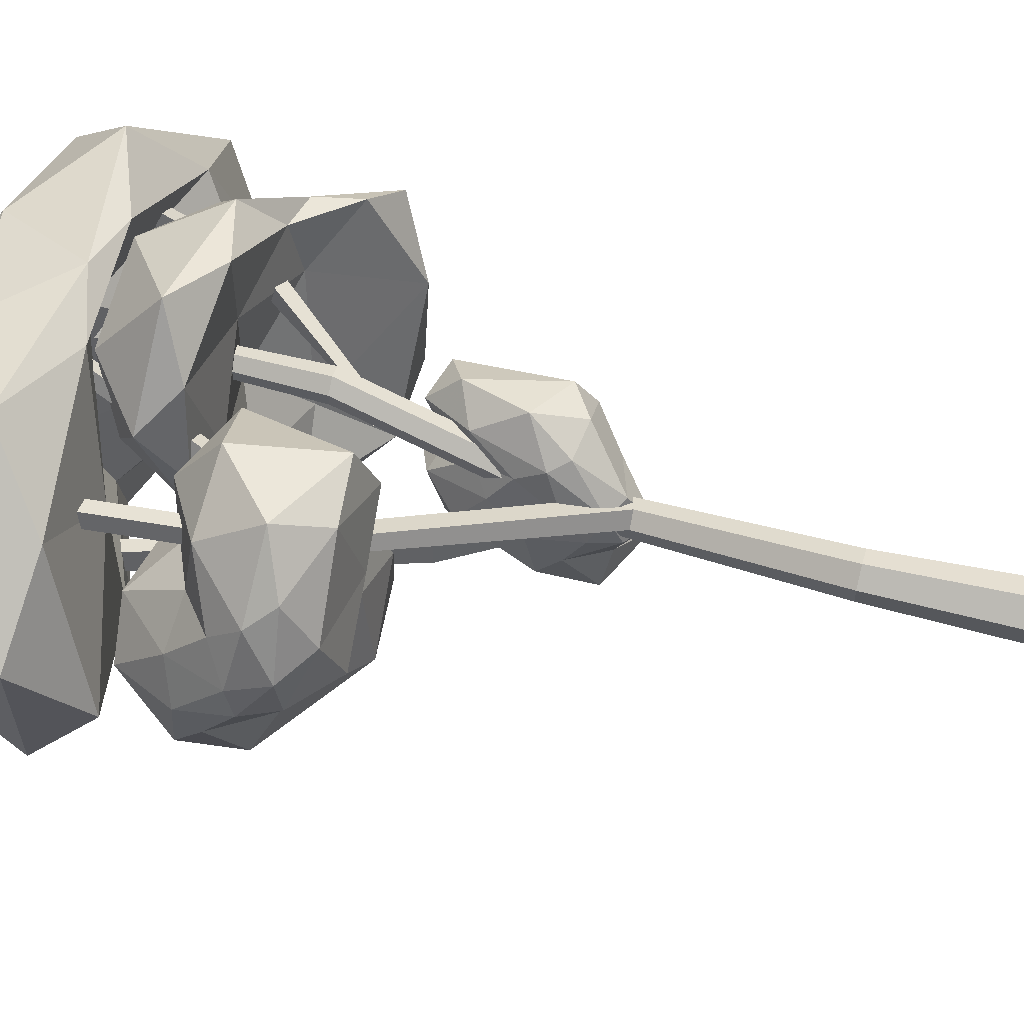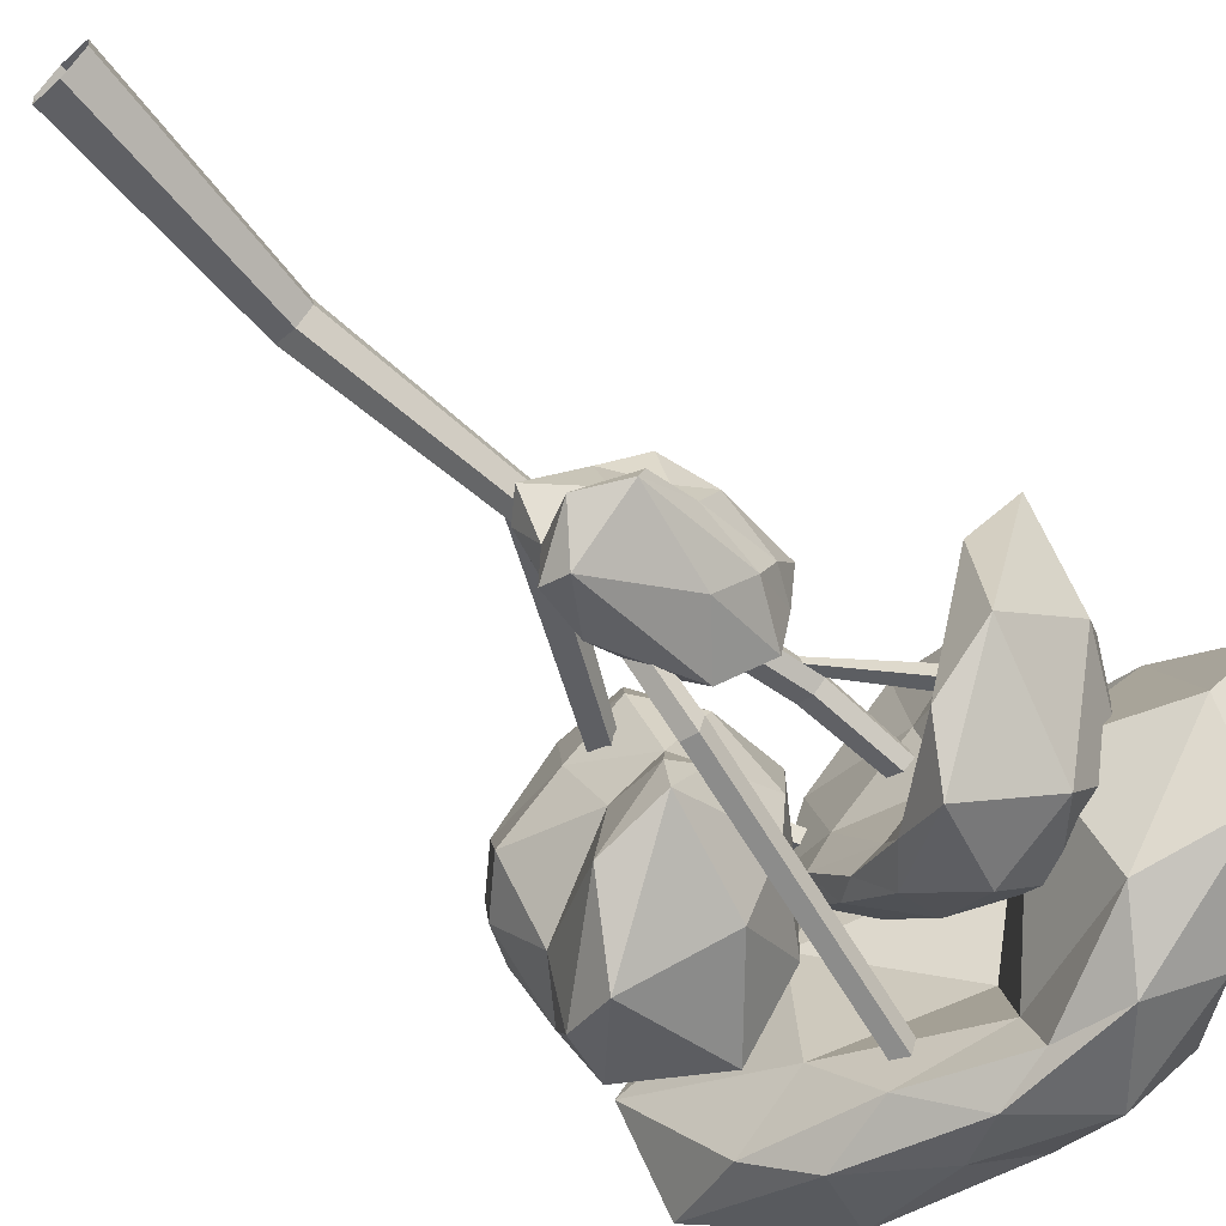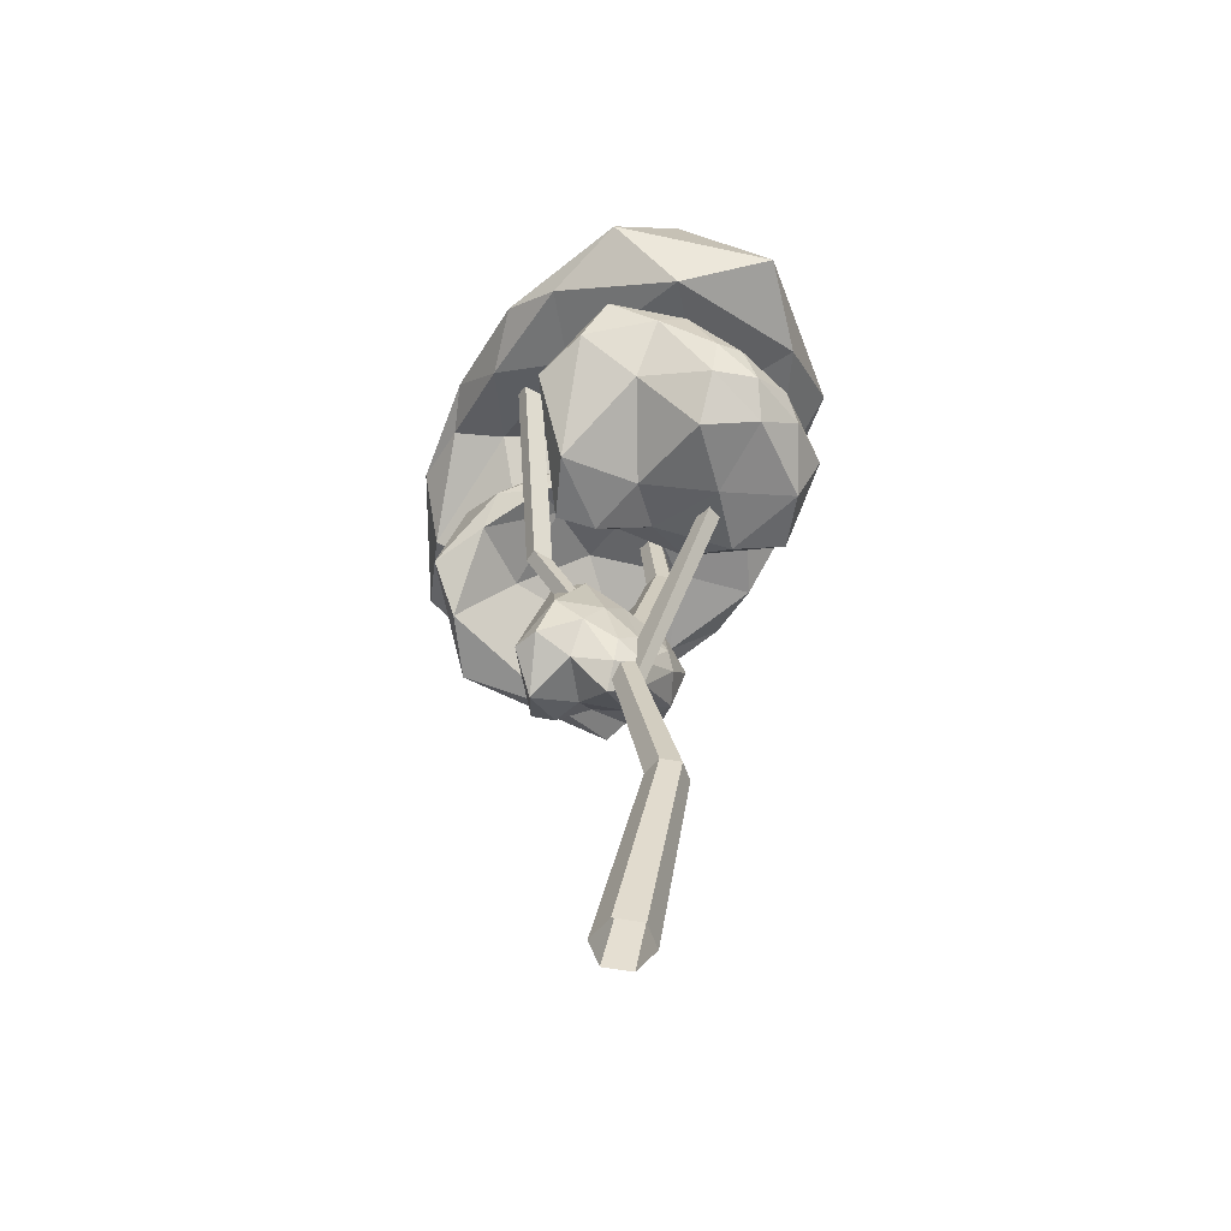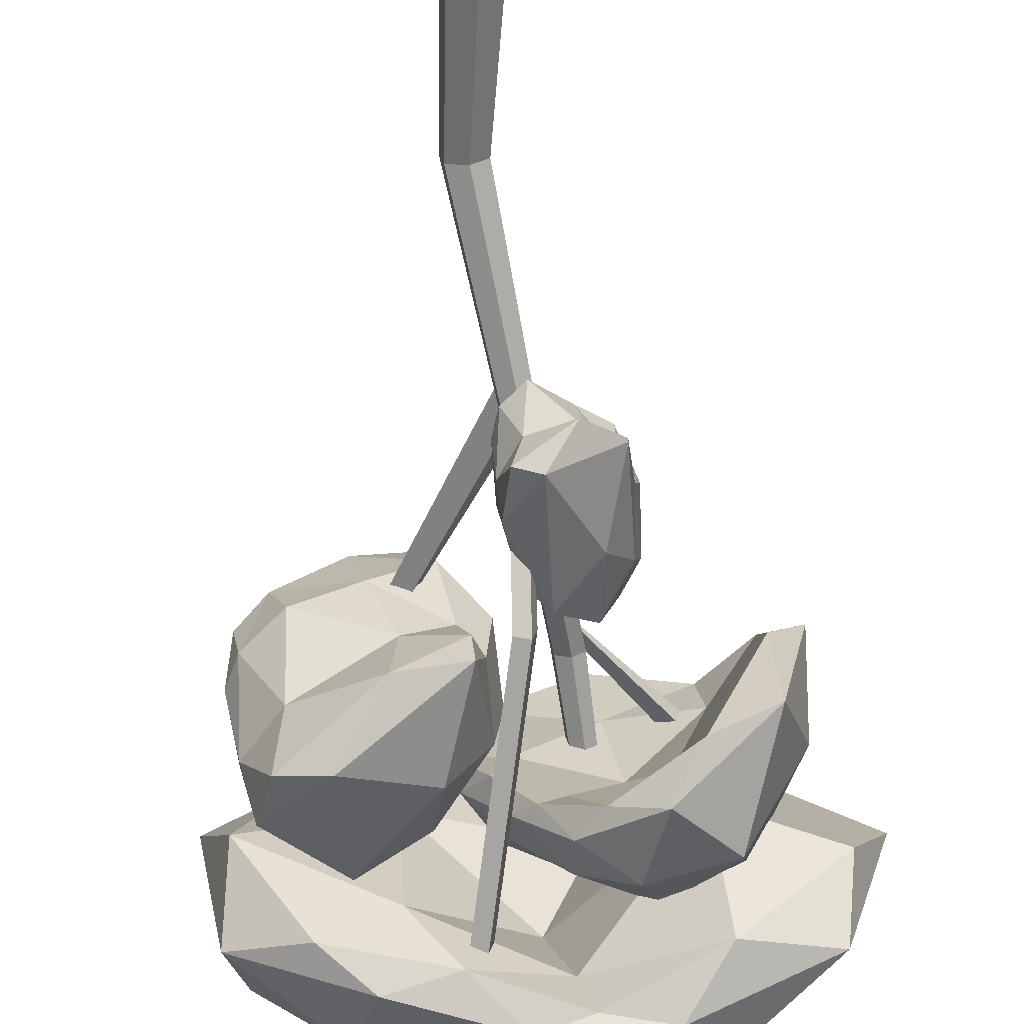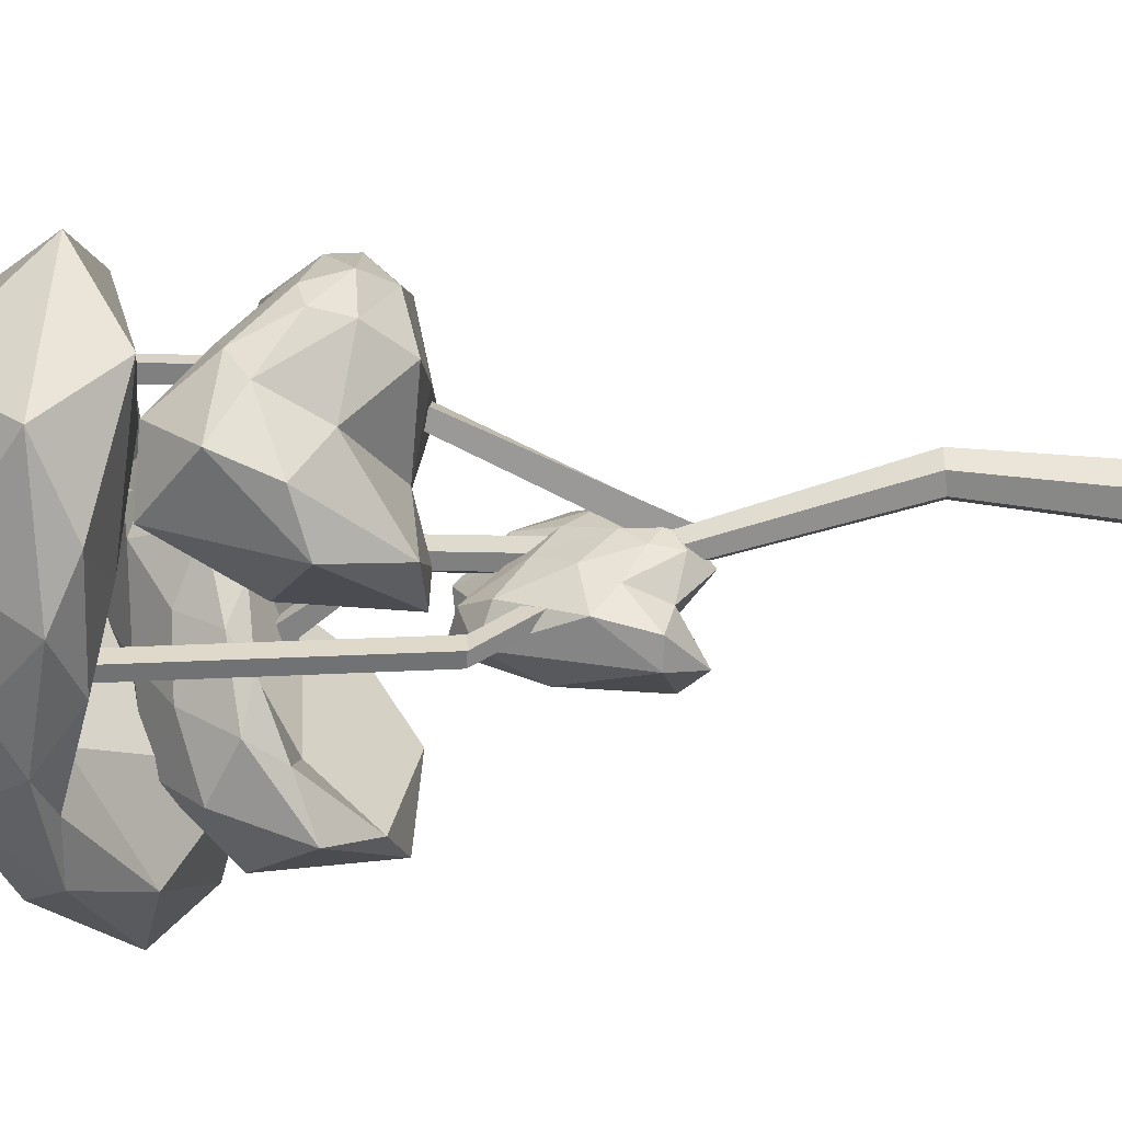
<metadata>
{"format":"obj","ext":"obj","renderer":"f3d","projection":"perspective","resolution":1024,"background":"white","views":[{"elev":53.9,"azim":-74.1,"up":"+Z"},{"elev":-64.8,"azim":44.6,"up":"+Z"},{"elev":-60.0,"azim":-111.6,"up":"+Y"},{"elev":-66.1,"azim":4.4,"up":"+Z"},{"elev":-46.5,"azim":-83.5,"up":"+Z"}]}
</metadata>
<code>
o Tree_Type3_04_Circle.335
v 0.04611 2.317 -0.07319
v -0.04778 2.548 -0.5431
v 0.4908 2.583 -0.2206
v 0.4312 2.699 0.2488
v 0.006545 2.716 0.3223
v -0.1451 2.599 -0.07972
v 0.3527 3.077 -0.3962
v 0.5175 3.297 -0.000645
v 0.2819 3.328 0.3842
v -0.06001 2.978 0.1683
v -0.05732 3.276 -0.2497
v 0.2048 3.38 -0.004916
v 0.3144 2.565 -0.1398
v 0.01071 2.502 -0.3101
v 0.2756 2.374 -0.4519
v -0.1305 2.719 -0.2892
v -0.09342 2.435 -0.08596
v 0.2525 2.536 0.1226
v 0.4525 2.766 -0.01163
v 0.001423 2.445 0.141
v 0.2102 2.683 0.3915
v -0.1051 2.516 0.08568
v -0.1118 2.854 -0.4591
v -0.1435 2.902 -0.161
v 0.4901 2.54 -0.3681
v 0.1053 2.571 -0.6124
v 0.5366 2.965 0.1311
v 0.5094 2.858 -0.1138
v 0.1218 2.954 0.4547
v 0.3888 2.808 0.414
v -0.1323 2.723 0.0452
v -0.05583 2.82 0.2676
v 0.08749 3.365 -0.4022
v 0.4843 3.224 -0.1797
v 0.4969 3.437 0.2384
v 0.06448 3.228 0.2918
v -0.07336 3.107 -0.01652
v 0.2991 3.539 -0.1798
v 0.08803 3.452 -0.1266
v 0.4042 3.495 0.0141
v 0.2699 3.507 0.1934
v 0.04548 3.206 0.09789
v -1.198 3.431 0.009787
v -1.269 3.926 -0.7611
v -0.3087 3.5 -0.289
v -0.4929 3.472 0.514
v -1.313 3.676 0.6027
v -1.543 3.848 -0.01087
v -0.4827 4.139 -0.6011
v -0.2034 4.111 0.09261
v -0.6904 4.135 0.826
v -1.376 4.013 0.318
v -1.266 4.557 -0.2927
v -0.7758 4.363 0.101
v -0.6599 3.542 -0.1586
v -1.212 3.753 -0.3868
v -0.6832 3.487 -0.6527
v -1.467 4.061 -0.3498
v -1.454 3.648 -0.00801
v -0.8295 3.447 0.2858
v -0.3944 3.602 0.04061
v -1.317 3.505 0.3513
v -0.9418 3.522 0.7503
v -1.503 3.662 0.2582
v -1.384 4.252 -0.6354
v -1.495 4.18 -0.1691
v -0.2857 3.511 -0.5353
v -0.9609 3.866 -0.9097
v -0.2286 3.711 0.3163
v -0.2566 3.706 -0.127
v -1.074 3.794 0.8551
v -0.5864 3.559 0.8282
v -1.53 3.894 0.1605
v -1.409 3.824 0.4924
v -0.9607 4.616 -0.5835
v -0.2487 4.122 -0.2305
v -0.2729 4.208 0.5401
v -1.1 4.154 0.6138
v -1.351 4.25 0.04688
v -0.582 4.579 -0.2288
v -0.9879 4.595 -0.09069
v -0.4063 4.384 0.1175
v -0.6756 4.402 0.4639
v -1.115 4.21 0.244
v 0.3645 4.468 -0.07322
v 0.7546 3.832 -0.8275
v 1.074 4.032 0.5719
v 0.2036 4.391 0.9702
v -0.5036 4.406 0.1934
v -0.05363 4.285 -0.5523
v 1.266 4.272 -0.1731
v 0.8837 4.721 0.5436
v -0.1926 4.947 0.6154
v -0.1889 4.638 -0.2912
v 0.4083 4.561 -0.8992
v 0.5407 4.964 -0.1413
v 0.7951 4.273 0.2805
v 0.5892 4.195 -0.4832
v 1.101 3.744 0.011
v 0.2758 4.17 -0.8202
v 0.08757 4.342 -0.3913
v 0.2617 4.417 0.4867
v 0.7521 4.323 0.6434
v -0.1879 4.364 0.07712
v -0.3653 4.438 0.7126
v -0.2822 4.297 -0.2219
v 0.5691 4.084 -1.035
v 0.1088 4.356 -0.7967
v 1.314 3.916 0.419
v 1.131 3.788 -0.6259
v 0.6084 4.51 0.923
v 0.9943 4.289 0.5983
v -0.5495 4.639 0.5072
v -0.1484 4.589 1.05
v -0.2017 4.393 -0.449
v -0.4494 4.467 -0.06168
v 0.8934 4.473 -0.8553
v 1.136 4.544 0.2812
v 0.4101 4.96 0.7367
v -0.2765 4.852 0.08472
v 0.08856 4.657 -0.593
v 0.9355 4.843 -0.2936
v 0.5092 4.871 -0.5703
v 0.7633 4.959 0.2025
v 0.2386 5.089 0.192
v 0.1428 4.879 -0.2522
v -0.09662 5.246 -0.1949
v 1.446 4.722 -0.4101
v 0.3475 4.929 0.9394
v -1.311 4.765 0.6445
v -1.144 4.747 -0.9062
v 0.1664 5.106 -1.107
v 1.133 5.556 0.5004
v -0.4097 5.431 0.9505
v -1.574 5.422 -0.2284
v -0.4457 5.318 -1.056
v 0.8373 5.433 -0.965
v -0.09367 5.961 -0.1374
v 0.1717 5.137 0.4676
v 0.7564 4.451 -0.3438
v 1.131 4.867 0.474
v 0.8316 4.831 -0.9803
v 0.07228 5.1 -0.7978
v -0.7706 4.716 0.2403
v -0.4091 4.866 0.9255
v -0.7338 4.73 -0.6532
v -1.575 4.51 -0.2542
v -0.4378 4.864 -1.043
v 1.371 5.017 -0.8445
v 0.5607 5.165 -1.174
v 0.8891 5.156 0.9441
v 1.658 4.964 0.1159
v -0.9607 5.098 1.039
v -0.03361 4.989 1.034
v -1.623 4.901 -0.691
v -1.81 4.819 0.2936
v -0.1476 5.16 -1.189
v -0.8506 4.945 -1.101
v 1.261 5.449 -0.3602
v 0.3065 5.559 0.8501
v -1.163 5.566 0.5673
v -1.044 5.401 -0.8216
v 0.1502 5.591 -1.041
v 0.4931 5.955 0.1756
v 0.4048 5.829 -0.5769
v -0.2626 5.875 0.4482
v -0.8009 5.88 -0.1727
v -0.3016 5.731 -0.6803
v -0.13 -0 -0.1142
v -0.1639 -0 0.05554
v -0.03381 0 0.1697
v 0.1301 0 0.1142
v 0.1639 0 -0.05554
v 0.03386 -0 -0.1697
v -0.2571 1.313 0.1052
v -0.2813 1.312 0.2267
v -0.1883 1.312 0.3083
v -0.07102 1.313 0.2686
v -0.04681 1.313 0.1472
v -0.1398 1.313 0.06552
v -0.06493 2.618 -0.06622
v -0.08295 2.614 0.02442
v -0.01343 2.614 0.08544
v 0.0741 2.618 0.05583
v 0.09212 2.623 -0.0348
v 0.0226 2.623 -0.09583
v 0.06111 3.91 0.2559
v 0.04309 3.906 0.3465
v 0.1126 3.906 0.4075
v 0.2001 3.91 0.3779
v 0.2182 3.915 0.2873
v 0.1486 3.915 0.2263
v 0.1583 5.133 0.1849
v 0.1463 5.146 0.2488
v 0.1961 5.146 0.2925
v 0.2579 5.133 0.2723
v 0.2699 5.121 0.2084
v 0.2201 5.121 0.1648
v -0.04148 2.405 0.1212
v -0.1152 2.402 0.05732
v -0.7938 3.869 0.4201
v -0.8171 3.869 0.3306
v -0.9113 3.832 0.3538
v -0.8844 3.833 0.4449
v -0.9382 5.14 0.4576
v -0.9614 5.14 0.3681
v -1.062 5.146 0.393
v -1.035 5.146 0.484
v -0.7477 3.795 0.4003
v -0.7755 3.798 0.3132
v -0.4358 4.361 0.3906
v -0.4641 4.388 0.3067
v -0.3685 4.322 0.3467
v -0.4019 4.349 0.266
v -0.006709 5.508 0.5478
v -0.04363 5.55 0.4738
v 0.06664 5.5 0.497
v 0.02488 5.539 0.4259
v 0.2065 3.795 0.2574
v 0.1887 3.793 0.3486
v 0.6313 4.484 0.324
v 0.6466 4.451 0.4091
v 0.7254 4.431 0.2631
v 0.7391 4.399 0.3493
v 0.7424 5.396 0.6223
v 0.7816 5.368 0.7013
v 0.8439 5.415 0.5533
v 0.8813 5.386 0.6336
v -0.0529 2.742 -0.03547
v 0.03435 2.743 -0.06581
v -0.1043 3.37 -0.5991
v -0.01463 3.387 -0.6139
v -0.07803 3.379 -0.4744
v 0.01105 3.396 -0.4921
v -0.5113 5.306 -0.888
v -0.4216 5.323 -0.9028
v -0.485 5.314 -0.7634
v -0.3959 5.331 -0.7811
f 1 14 13
f 2 14 16
f 1 13 18
f 1 18 20
f 1 20 17
f 2 16 23
f 3 15 25
f 4 19 27
f 5 21 29
f 6 22 31
f 2 23 26
f 3 25 28
f 4 27 30
f 5 29 32
f 6 31 24
f 7 33 38
f 8 34 40
f 9 35 41
f 10 36 42
f 11 37 39
f 39 42 12
f 39 37 42
f 37 10 42
f 42 41 12
f 42 36 41
f 36 9 41
f 41 40 12
f 41 35 40
f 35 8 40
f 40 38 12
f 40 34 38
f 34 7 38
f 38 39 12
f 38 33 39
f 33 11 39
f 24 37 11
f 24 31 37
f 31 10 37
f 32 36 10
f 32 29 36
f 29 9 36
f 30 35 9
f 30 27 35
f 27 8 35
f 28 34 8
f 28 25 34
f 25 7 34
f 26 33 7
f 26 23 33
f 23 11 33
f 31 32 10
f 31 22 32
f 22 5 32
f 29 30 9
f 29 21 30
f 21 4 30
f 27 28 8
f 27 19 28
f 19 3 28
f 25 26 7
f 25 15 26
f 15 2 26
f 23 24 11
f 23 16 24
f 16 6 24
f 17 22 6
f 17 20 22
f 20 5 22
f 20 21 5
f 20 18 21
f 18 4 21
f 18 19 4
f 18 13 19
f 13 3 19
f 16 17 6
f 16 14 17
f 14 1 17
f 13 15 3
f 13 14 15
f 14 2 15
f 43 56 55
f 44 56 58
f 43 55 60
f 43 60 62
f 43 62 59
f 44 58 65
f 45 57 67
f 46 61 69
f 47 63 71
f 48 64 73
f 44 65 68
f 45 67 70
f 46 69 72
f 47 71 74
f 48 73 66
f 49 75 80
f 50 76 82
f 51 77 83
f 52 78 84
f 53 79 81
f 81 84 54
f 81 79 84
f 79 52 84
f 84 83 54
f 84 78 83
f 78 51 83
f 83 82 54
f 83 77 82
f 77 50 82
f 82 80 54
f 82 76 80
f 76 49 80
f 80 81 54
f 80 75 81
f 75 53 81
f 66 79 53
f 66 73 79
f 73 52 79
f 74 78 52
f 74 71 78
f 71 51 78
f 72 77 51
f 72 69 77
f 69 50 77
f 70 76 50
f 70 67 76
f 67 49 76
f 68 75 49
f 68 65 75
f 65 53 75
f 73 74 52
f 73 64 74
f 64 47 74
f 71 72 51
f 71 63 72
f 63 46 72
f 69 70 50
f 69 61 70
f 61 45 70
f 67 68 49
f 67 57 68
f 57 44 68
f 65 66 53
f 65 58 66
f 58 48 66
f 59 64 48
f 59 62 64
f 62 47 64
f 62 63 47
f 62 60 63
f 60 46 63
f 60 61 46
f 60 55 61
f 55 45 61
f 58 59 48
f 58 56 59
f 56 43 59
f 55 57 45
f 55 56 57
f 56 44 57
f 85 98 97
f 86 98 100
f 85 97 102
f 85 102 104
f 85 104 101
f 86 100 107
f 87 99 109
f 88 103 111
f 89 105 113
f 90 106 115
f 86 107 110
f 87 109 112
f 88 111 114
f 89 113 116
f 90 115 108
f 91 117 122
f 92 118 124
f 93 119 125
f 94 120 126
f 95 121 123
f 123 126 96
f 123 121 126
f 121 94 126
f 126 125 96
f 126 120 125
f 120 93 125
f 125 124 96
f 125 119 124
f 119 92 124
f 124 122 96
f 124 118 122
f 118 91 122
f 122 123 96
f 122 117 123
f 117 95 123
f 108 121 95
f 108 115 121
f 115 94 121
f 116 120 94
f 116 113 120
f 113 93 120
f 114 119 93
f 114 111 119
f 111 92 119
f 112 118 92
f 112 109 118
f 109 91 118
f 110 117 91
f 110 107 117
f 107 95 117
f 115 116 94
f 115 106 116
f 106 89 116
f 113 114 93
f 113 105 114
f 105 88 114
f 111 112 92
f 111 103 112
f 103 87 112
f 109 110 91
f 109 99 110
f 99 86 110
f 107 108 95
f 107 100 108
f 100 90 108
f 101 106 90
f 101 104 106
f 104 89 106
f 104 105 89
f 104 102 105
f 102 88 105
f 102 103 88
f 102 97 103
f 97 87 103
f 100 101 90
f 100 98 101
f 98 85 101
f 97 99 87
f 97 98 99
f 98 86 99
f 127 140 139
f 128 140 142
f 127 139 144
f 127 144 146
f 127 146 143
f 128 142 149
f 129 141 151
f 130 145 153
f 131 147 155
f 132 148 157
f 128 149 152
f 129 151 154
f 130 153 156
f 131 155 158
f 132 157 150
f 133 159 164
f 134 160 166
f 135 161 167
f 136 162 168
f 137 163 165
f 165 168 138
f 165 163 168
f 163 136 168
f 168 167 138
f 168 162 167
f 162 135 167
f 167 166 138
f 167 161 166
f 161 134 166
f 166 164 138
f 166 160 164
f 160 133 164
f 164 165 138
f 164 159 165
f 159 137 165
f 150 163 137
f 150 157 163
f 157 136 163
f 158 162 136
f 158 155 162
f 155 135 162
f 156 161 135
f 156 153 161
f 153 134 161
f 154 160 134
f 154 151 160
f 151 133 160
f 152 159 133
f 152 149 159
f 149 137 159
f 157 158 136
f 157 148 158
f 148 131 158
f 155 156 135
f 155 147 156
f 147 130 156
f 153 154 134
f 153 145 154
f 145 129 154
f 151 152 133
f 151 141 152
f 141 128 152
f 149 150 137
f 149 142 150
f 142 132 150
f 143 148 132
f 143 146 148
f 146 131 148
f 146 147 131
f 146 144 147
f 144 130 147
f 144 145 130
f 144 139 145
f 139 129 145
f 142 143 132
f 142 140 143
f 140 127 143
f 139 141 129
f 139 140 141
f 140 128 141
f 169 175 180 174
f 173 179 178 172
f 171 177 176 170
f 174 180 179 173
f 172 178 177 171
f 170 176 175 169
f 179 185 184 178
f 177 199 200 176
f 180 186 185 179
f 178 184 199 177
f 176 200 181 175
f 175 181 186 180
f 220 190 189
f 182 229 181
f 230 234 233 229
f 190 222 221 191
f 183 189 188 182
f 192 191 219
f 189 195 194 188
f 192 198 197 191
f 190 196 195 189
f 188 194 193 187
f 187 193 198 192
f 191 197 196 190
f 184 183 199
f 200 182 181
f 209 201 204
f 201 205 208 204
f 210 214 213 209
f 203 202 210
f 199 204 203 200
f 208 205 206 207
f 202 206 205 201
f 204 208 207 203
f 203 207 206 202
f 194 195 196 197 198 193
f 183 209 204 199
f 182 210 209 183
f 200 203 210 182
f 211 215 216 212
f 202 212 214 210
f 201 211 212 202
f 209 213 211 201
f 218 216 215 217
f 214 218 217 213
f 213 217 215 211
f 212 216 218 214
f 185 219 220 184
f 184 220 189 183
f 186 230 185
f 222 226 225 221
f 220 224 222 190
f 219 223 224 220
f 191 221 223 219
f 227 225 226 228
f 223 227 228 224
f 221 225 227 223
f 224 228 226 222
f 229 187 192 230
f 185 230 192 219
f 188 187 229 182
f 232 236 238 234
f 229 233 231 181
f 181 231 232 186
f 186 232 234 230
f 235 237 238 236
f 231 235 236 232
f 234 238 237 233
f 233 237 235 231

</code>
